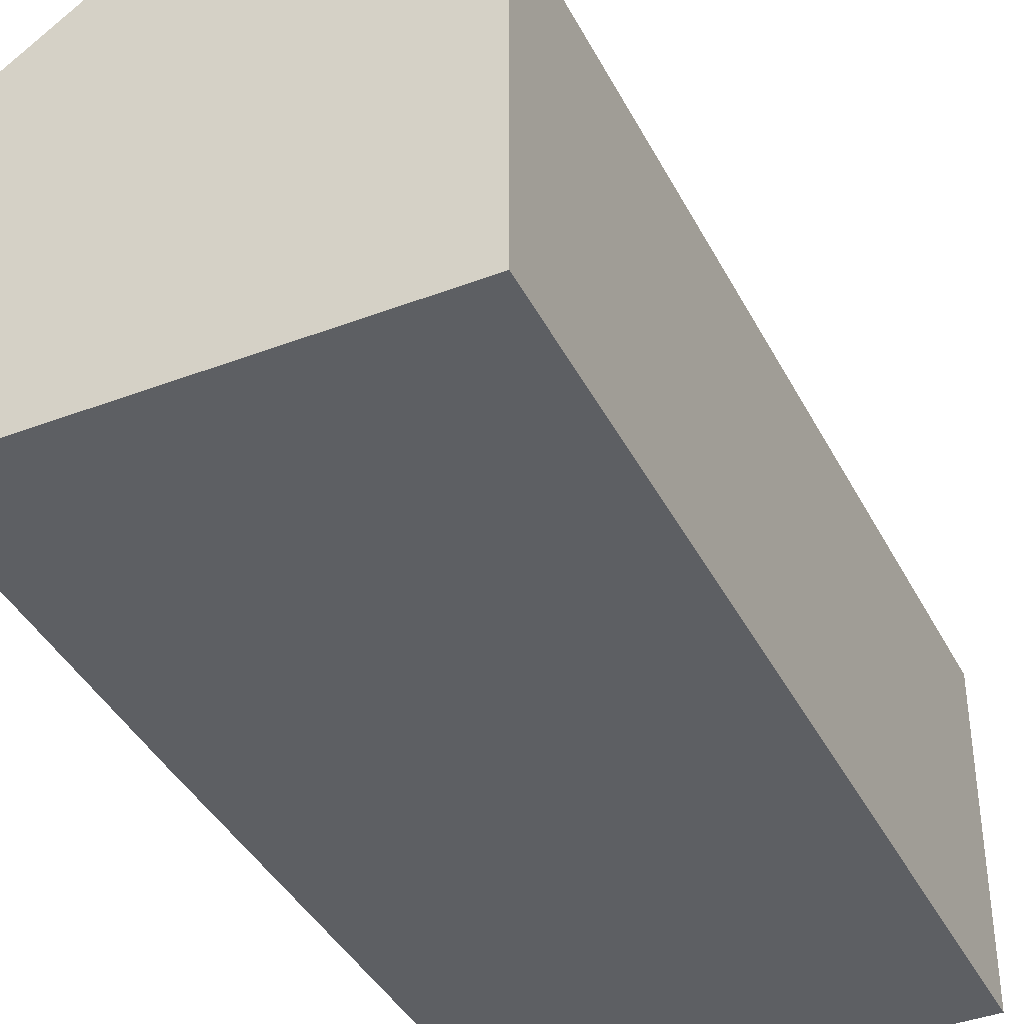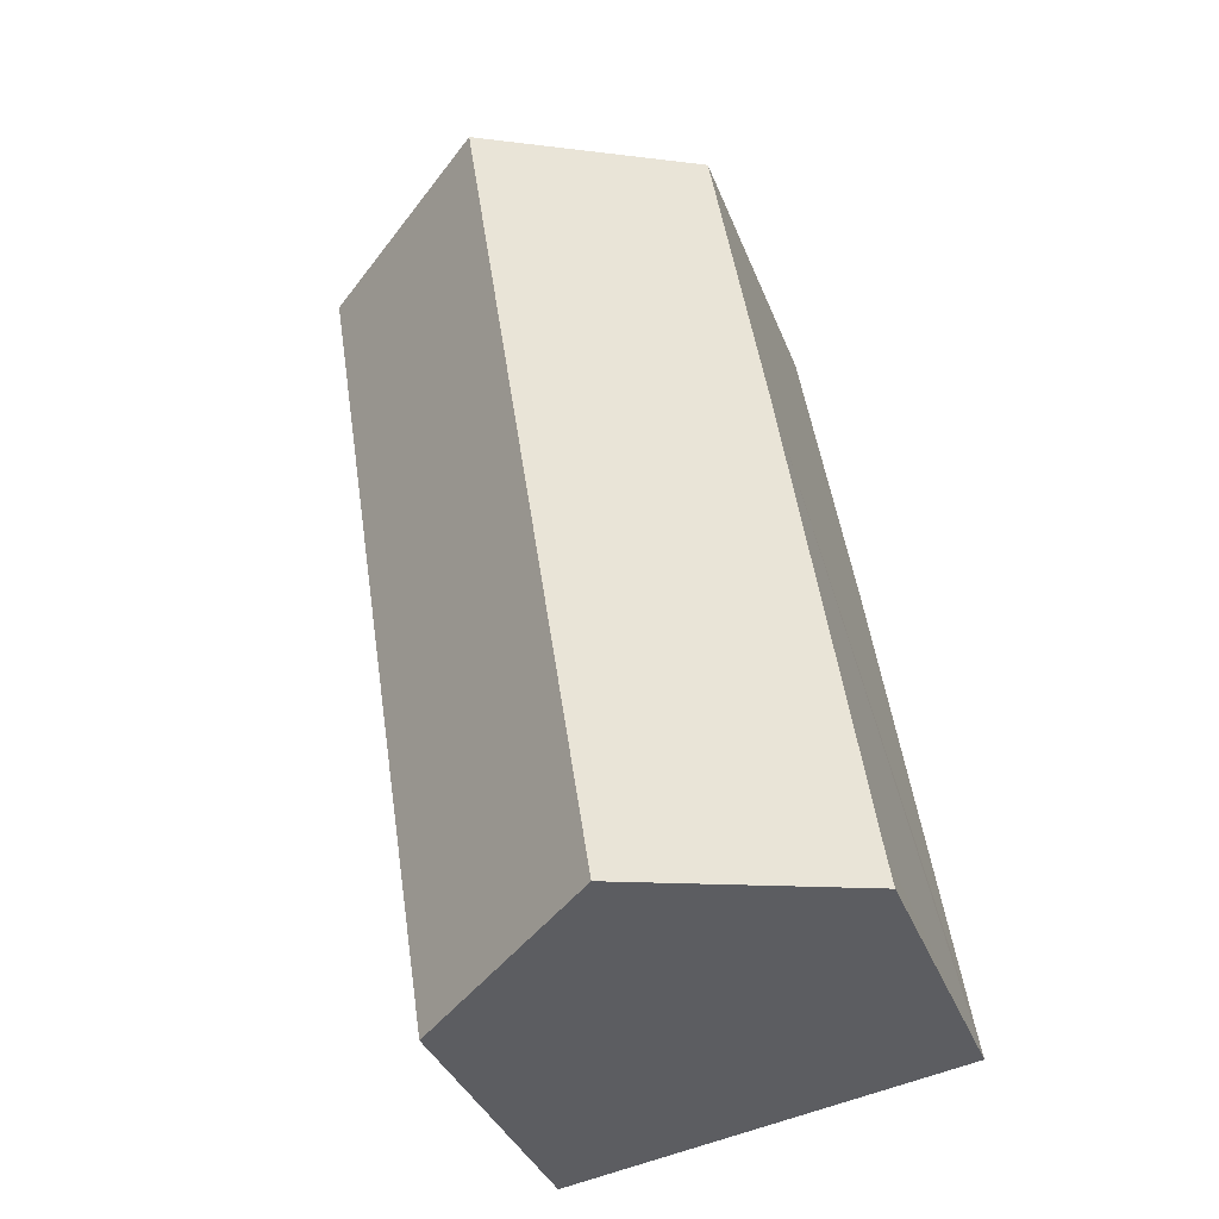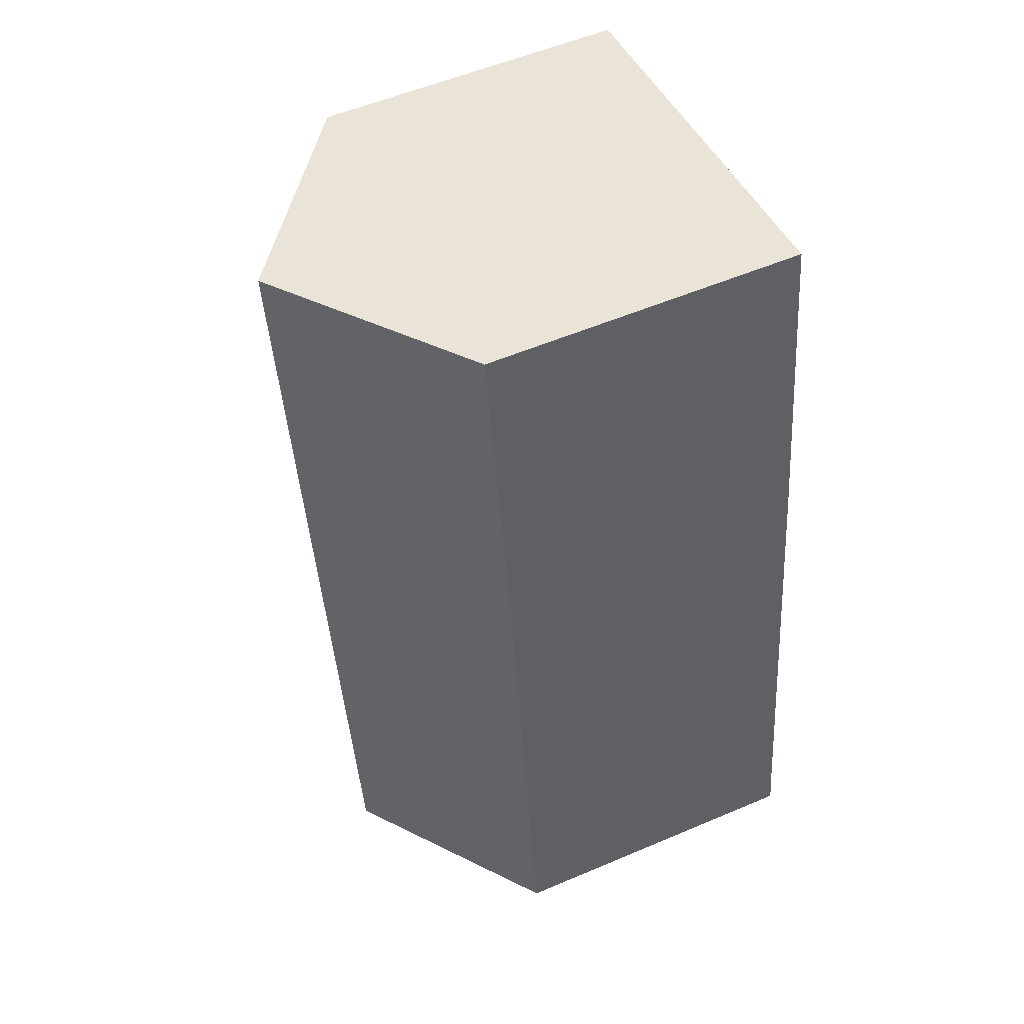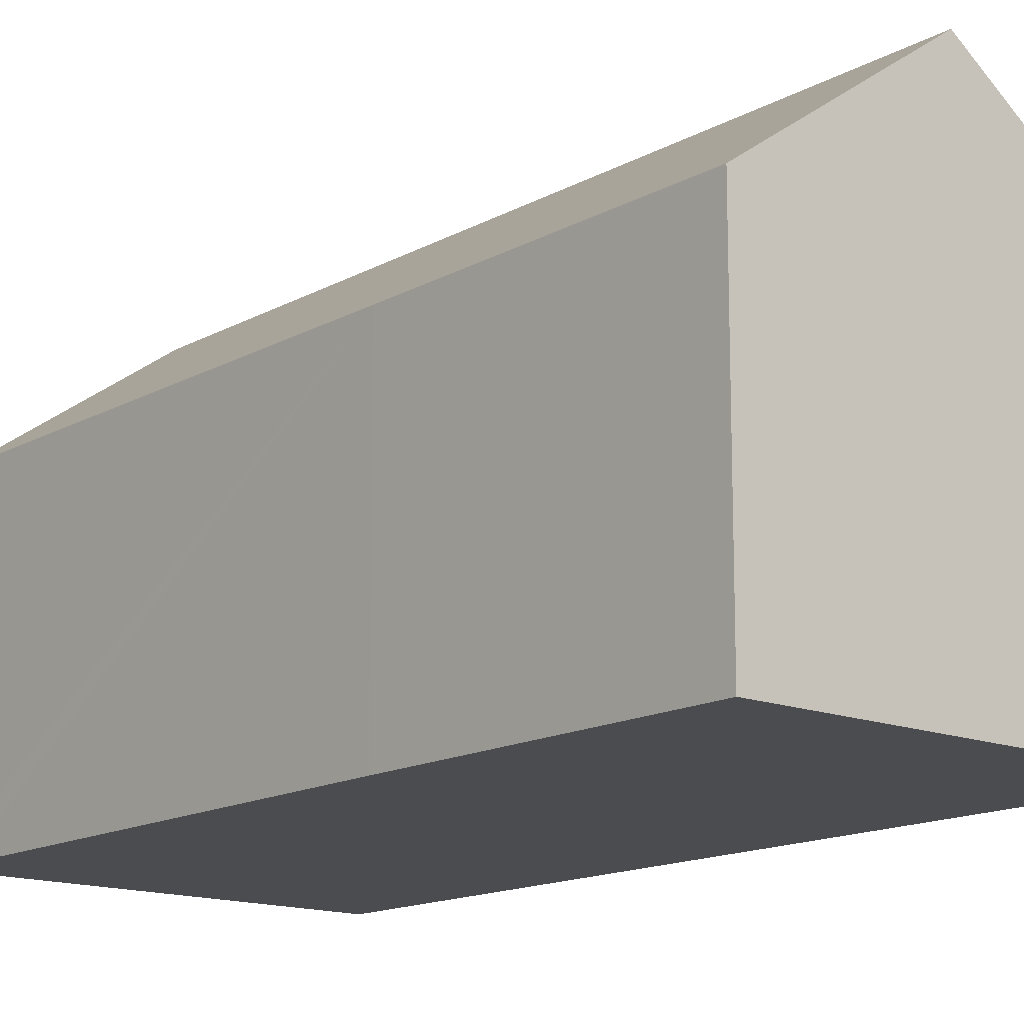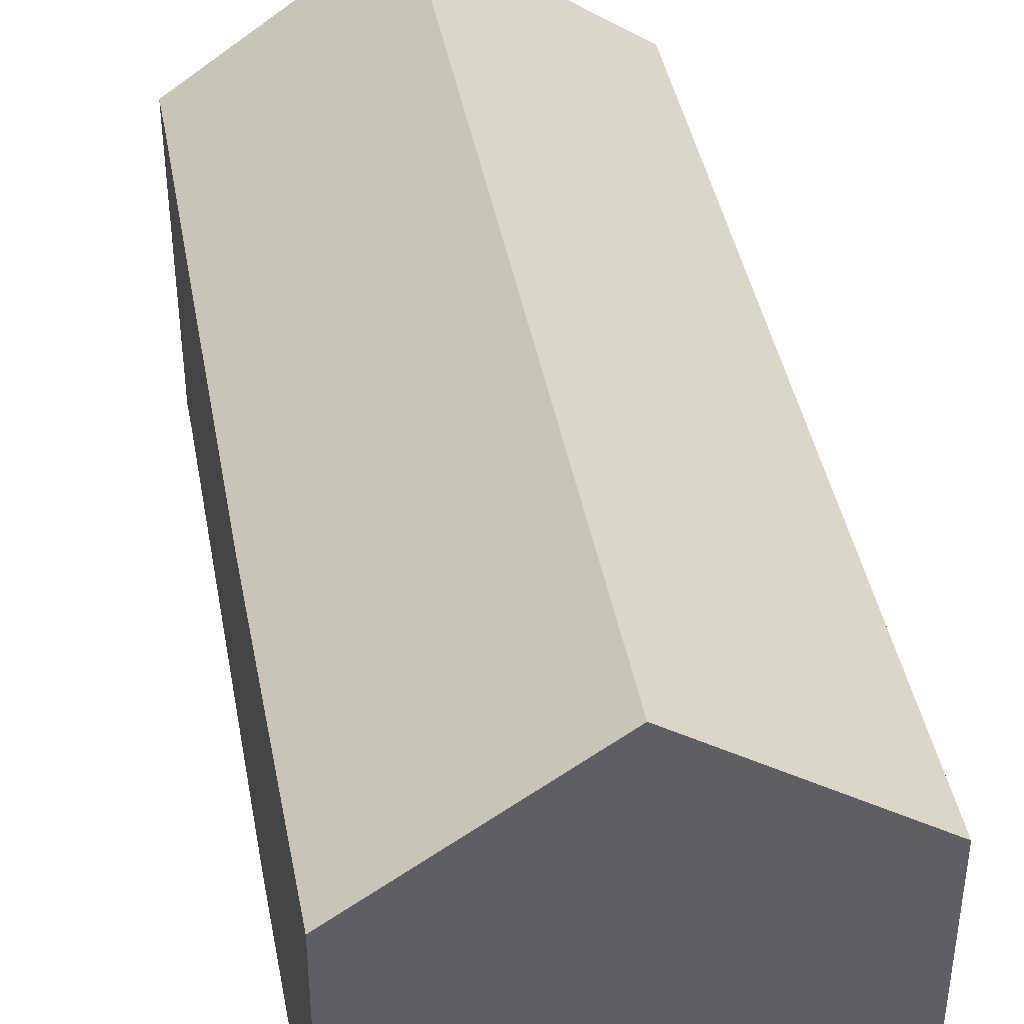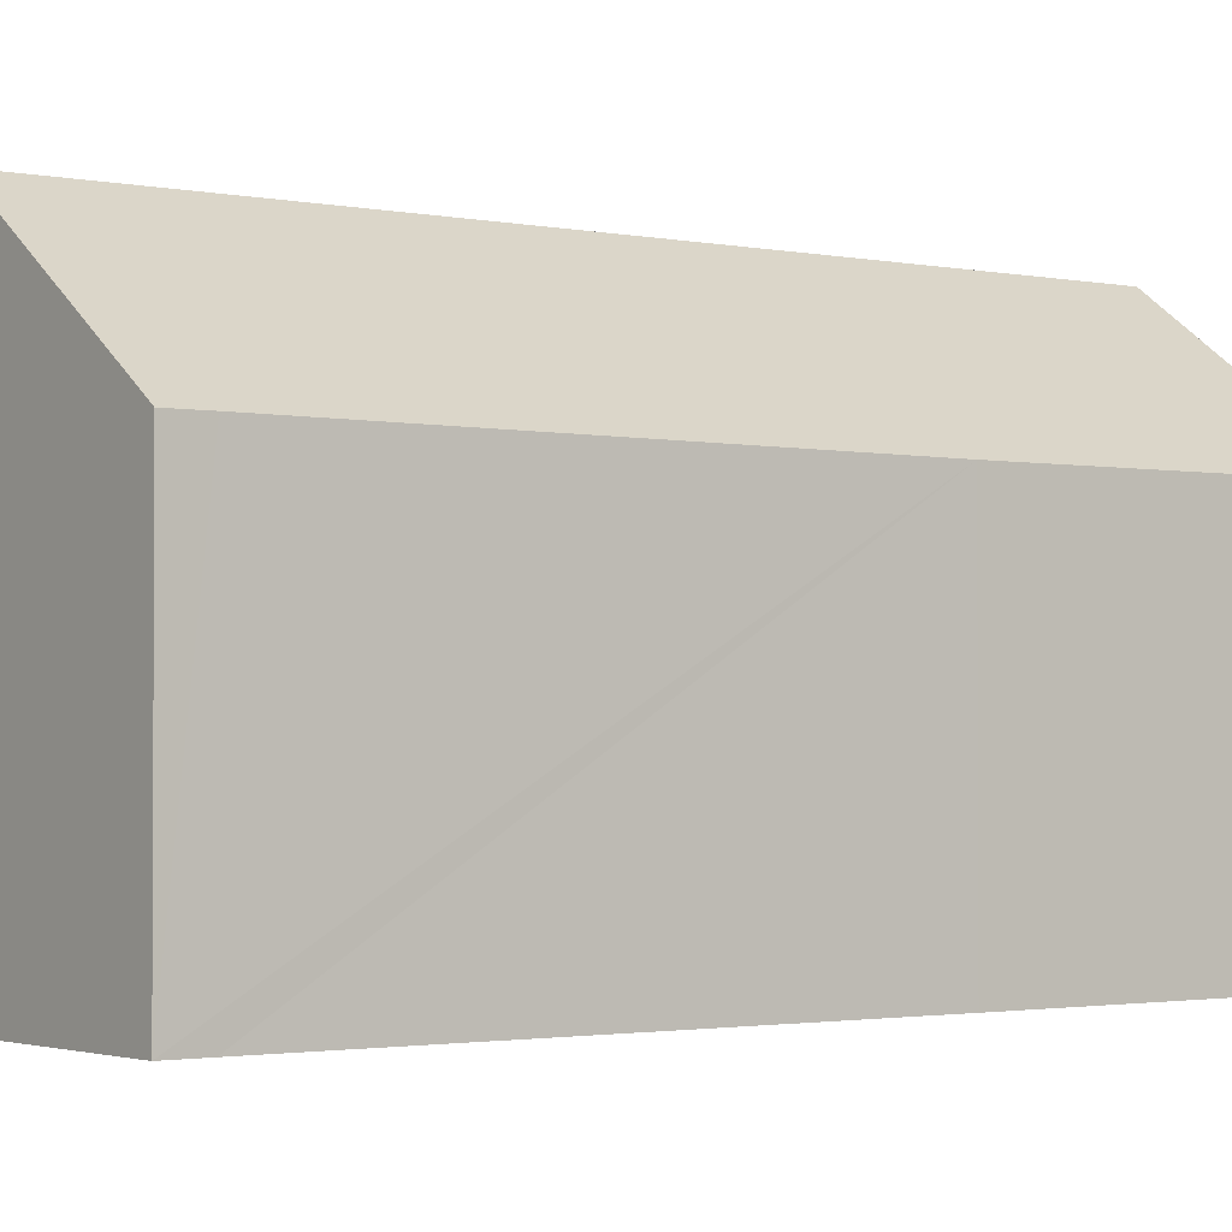
<metadata>
{"format":"obj","ext":"obj","renderer":"f3d","projection":"perspective","resolution":1024,"background":"white","views":[{"elev":-40.2,"azim":34.1,"up":"+Y"},{"elev":-36.6,"azim":-160.3,"up":"+Z"},{"elev":55.5,"azim":-114.1,"up":"+Z"},{"elev":-14.8,"azim":-31.5,"up":"+Y"},{"elev":42.4,"azim":-1.8,"up":"+Y"},{"elev":-1.9,"azim":-118.3,"up":"+Y"}]}
</metadata>
<code>
v  8.671 6.893 -1.372
v  7.192 9.965 18.01
v  11.63 6.817 17.31
v  4.344 9.965 -0.687
v  0 6.881 4.213e-16
v  0.125 6.885 0.787
v  1.717 6.852 11.55
v  2.848 6.881 18.7
v  0 0 0
v  0.125 -4.819e-17 0.787
v  1.717 -7.074e-16 11.55
v  2.848 -1.145e-15 18.7
v  11.63 -1.06e-15 17.31
v  7.192 -1.103e-15 18.01
v  8.671 8.401e-17 -1.372
v  4.344 4.207e-17 -0.687
g defaultobject
f 1 2 3
f 2 1 4
f 5 2 4
f 2 5 6
f 2 6 7
f 2 7 8
f 9 6 5
f 6 9 7
f 7 9 10
f 7 10 11
f 7 11 8
f 8 11 12
f 8 3 2
f 3 8 12
f 3 12 13
f 13 12 14
f 3 15 1
f 15 3 13
f 1 5 4
f 5 1 9
f 9 1 16
f 16 1 15
f 11 14 12
f 14 11 13
f 13 11 15
f 15 11 10
f 15 10 16
f 16 10 9

</code>
